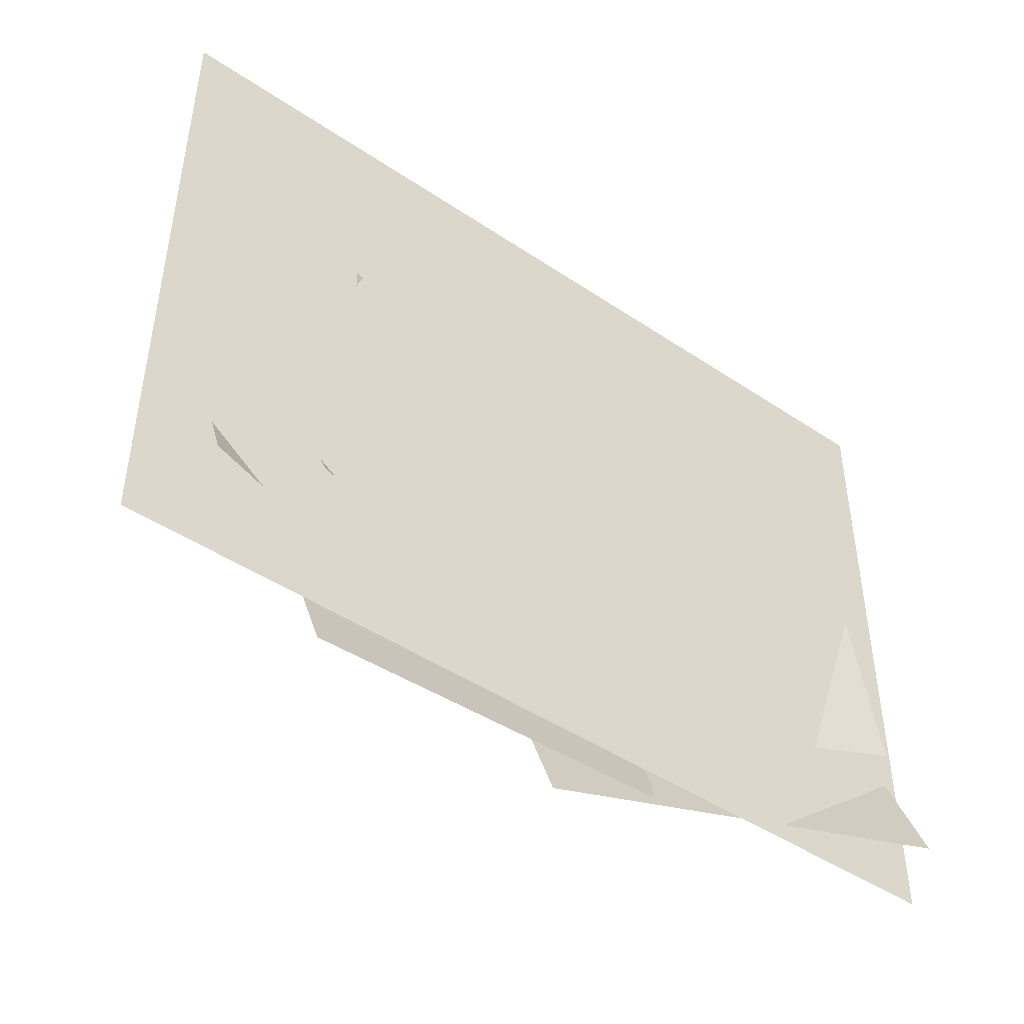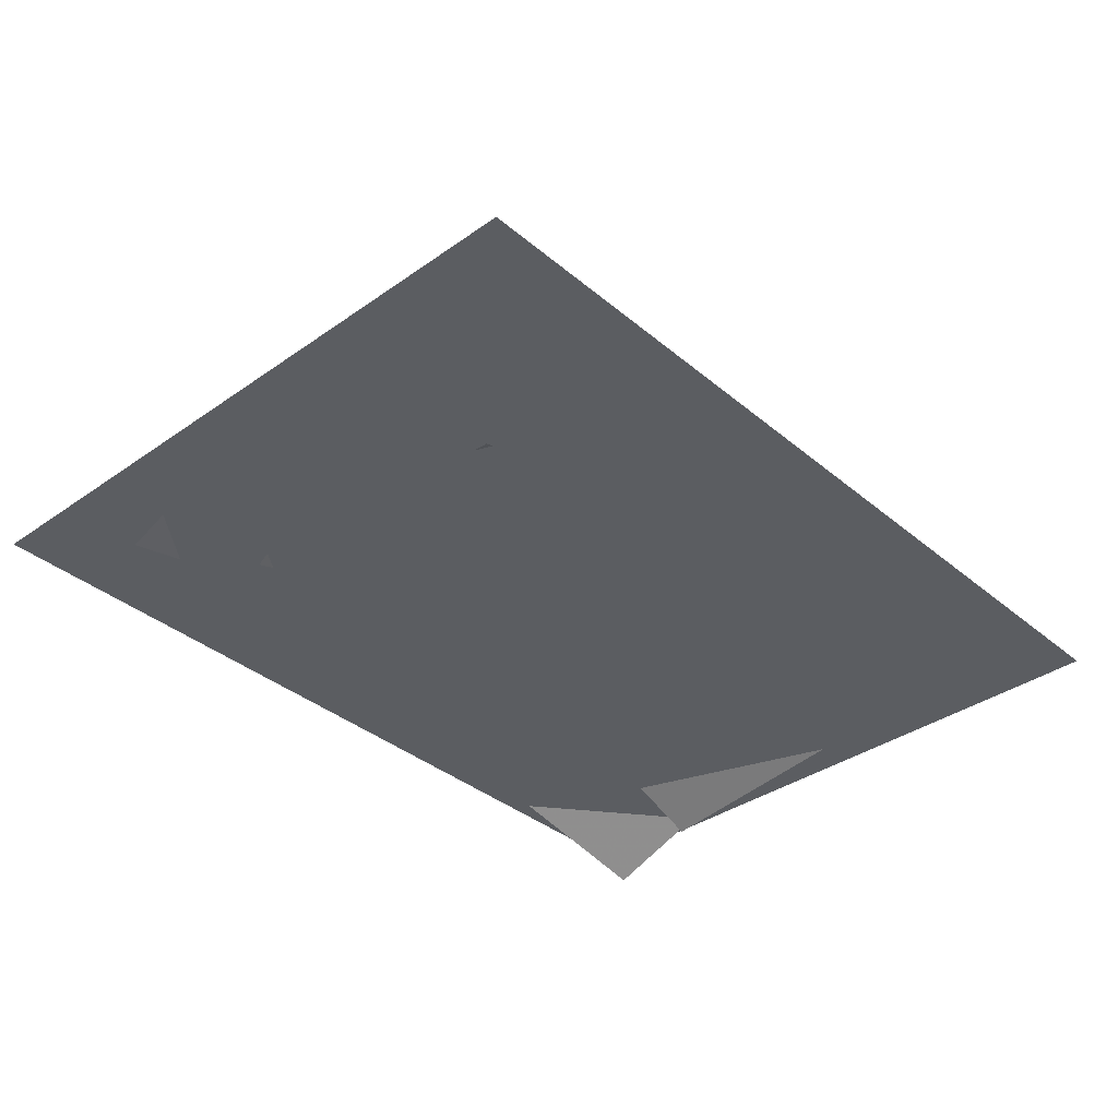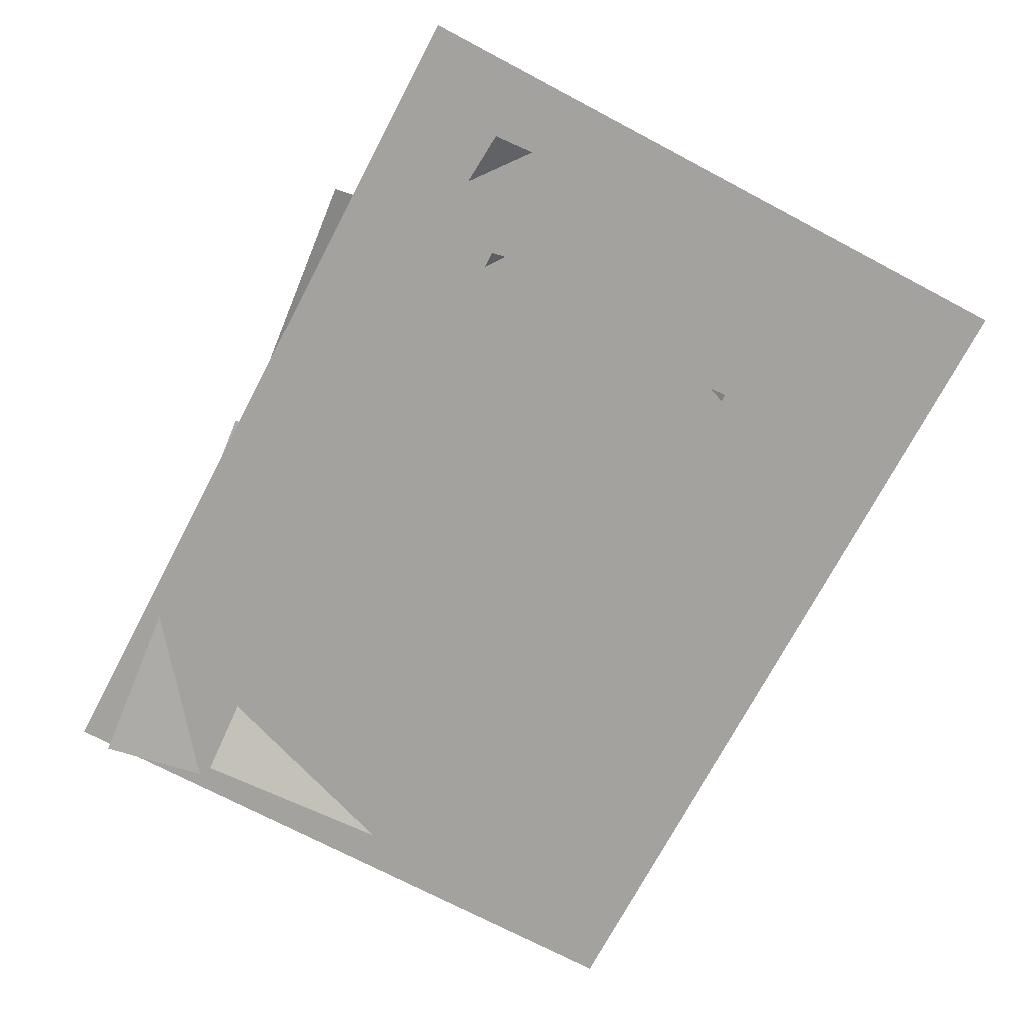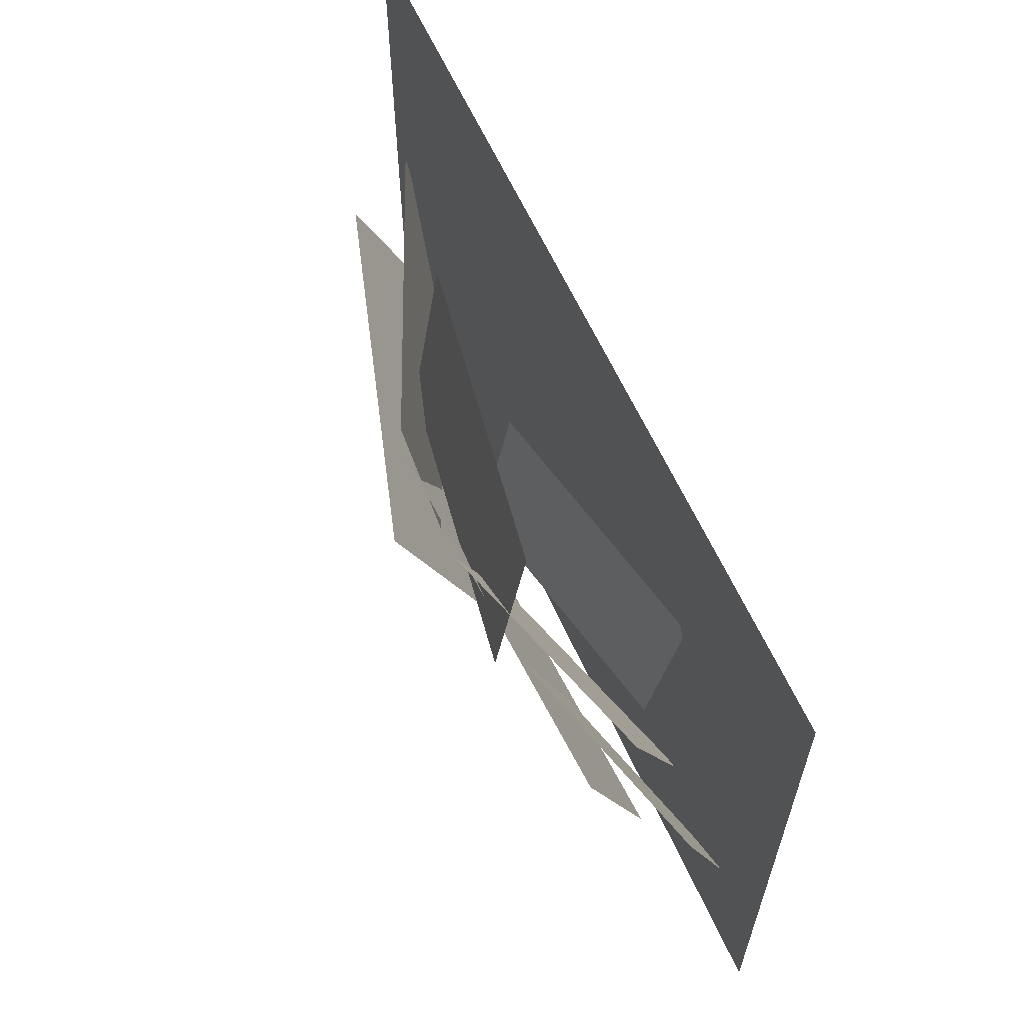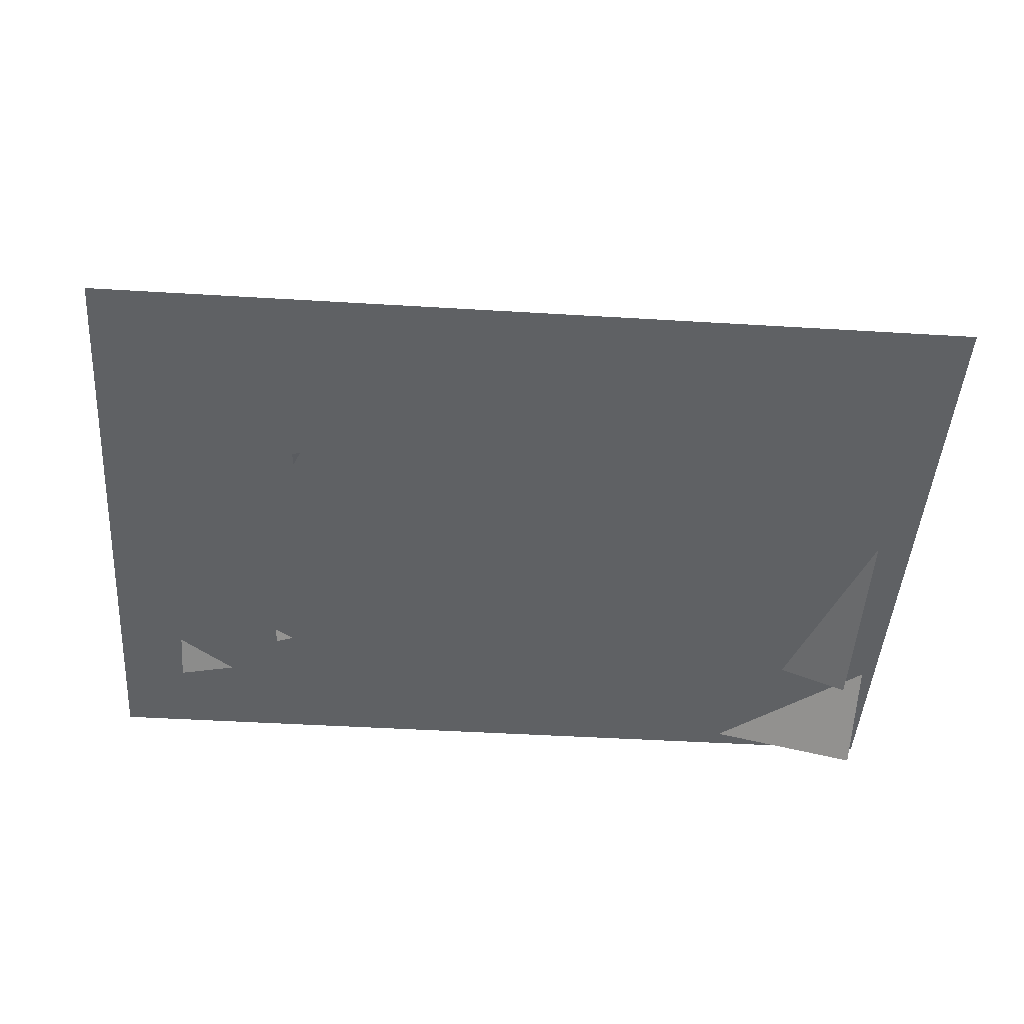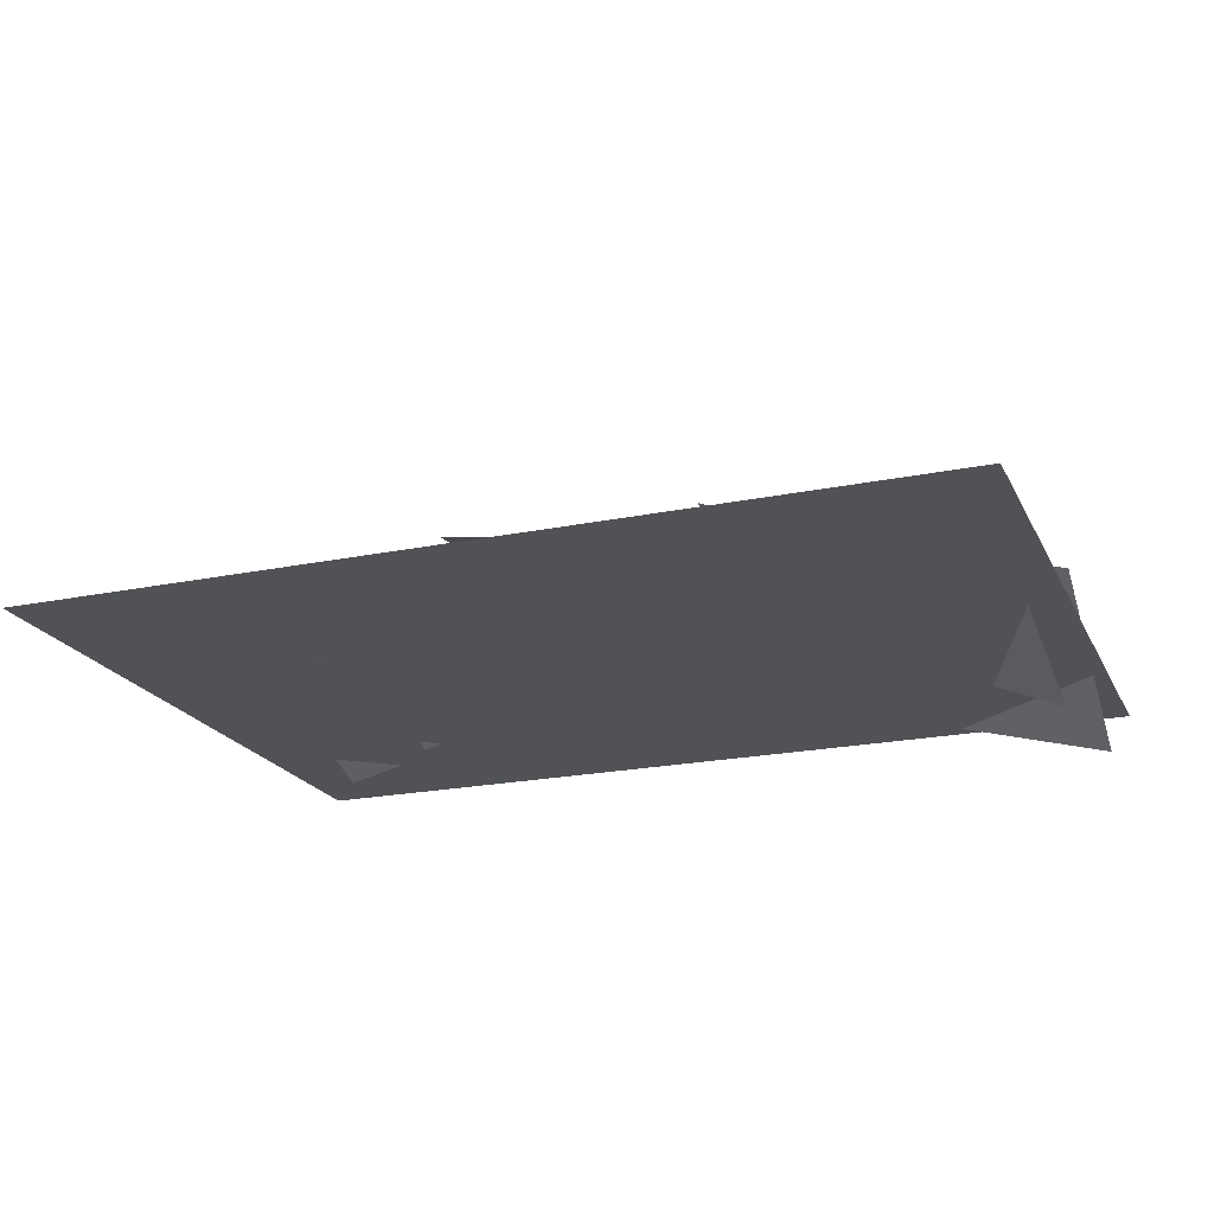
<metadata>
{"format":"obj","ext":"obj","renderer":"f3d","projection":"perspective","resolution":1024,"background":"white","views":[{"elev":-45.6,"azim":142.3,"up":"+Y"},{"elev":-36.2,"azim":132.6,"up":"+Z"},{"elev":-72.6,"azim":62.2,"up":"+Z"},{"elev":61.8,"azim":65.8,"up":"+Y"},{"elev":-45.6,"azim":176.0,"up":"+Z"},{"elev":-20.8,"azim":-159.6,"up":"+Z"}]}
</metadata>
<code>
g Grass021
v 1.046 0 0
v 1.046 1.568 0
v -1.067 1.568 0
v -1.067 0 0
v -0.1318 -0.01106 0.1607
v -0.1476 0.5726 0.4069
v -1.044 0.6615 0.1387
v -1.028 0.07791 -0.1076
v -0.2566 0.3131 0.2418
v -0.268 0.8734 0.3246
v -0.981 0.9053 0.01015
v -0.9696 0.3451 -0.07261
v 0.5663 -0.04611 0.03758
v 0.6376 0.5679 0.2391
v -0.3201 0.6574 0.3048
v -0.3913 0.0434 0.1033
v 0.8787 0.2473 -0.03484
v 0.8922 0.6729 0.1139
v 0.2918 0.6378 0.2691
v 0.2783 0.2122 0.1203
v 0.6152 0.3748 -0.01284
v 0.6726 0.8053 0.1495
v 0.0751 0.8158 0.3329
v 0.01771 0.3853 0.1706
v 0.2372 0.5244 0.306
v 0.269 1.077 0.2404
v -0.4968 1.107 0.1244
v -0.5286 0.5547 0.1901
v 0.5304 0.6175 0.05122
v 0.5679 1.076 -0.004893
v -0.03539 1.144 0.1441
v -0.07286 0.685 0.2002
f 1 2 3
f 1 3 4
f 5 6 7
f 5 7 8
f 9 10 11
f 9 11 12
f 13 14 15
f 13 15 16
f 17 18 19
f 17 19 20
f 21 22 23
f 21 23 24
f 25 26 27
f 25 27 28
f 29 30 31
f 29 31 32

</code>
